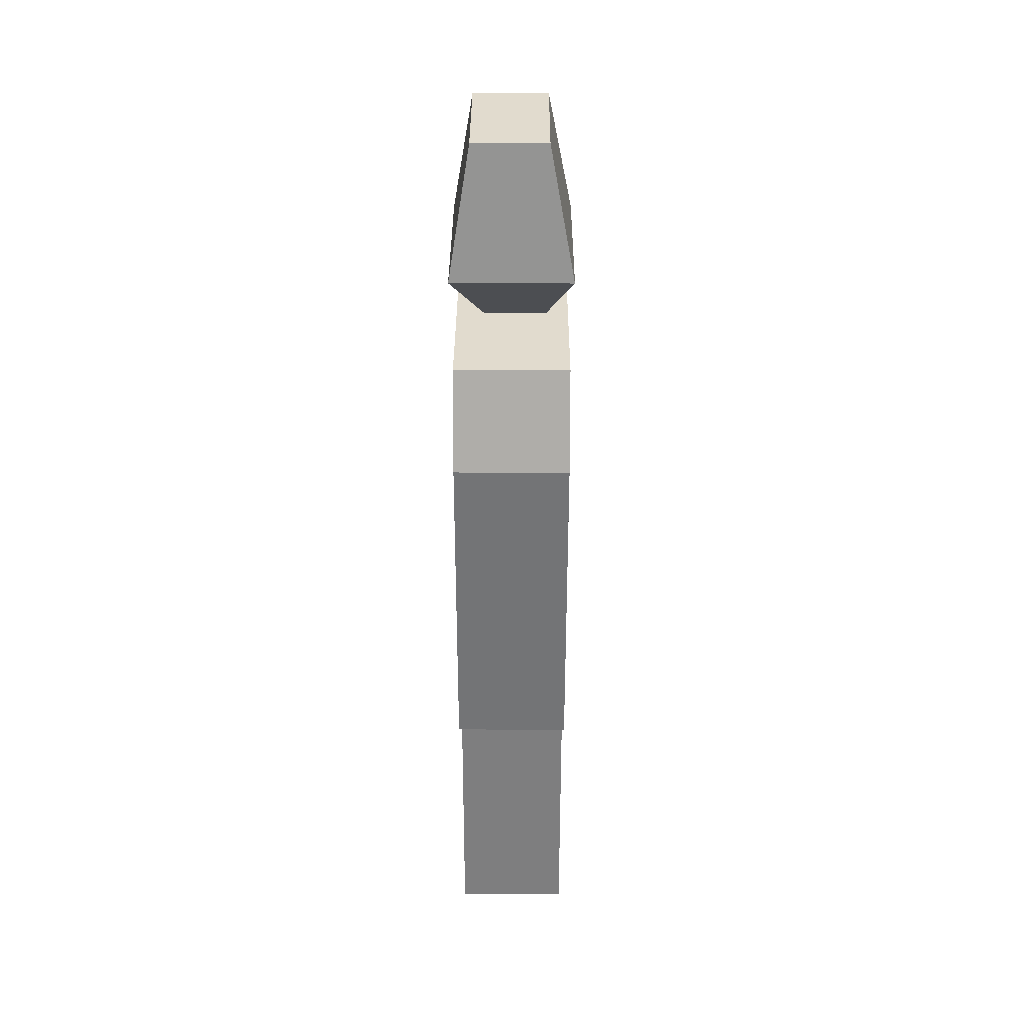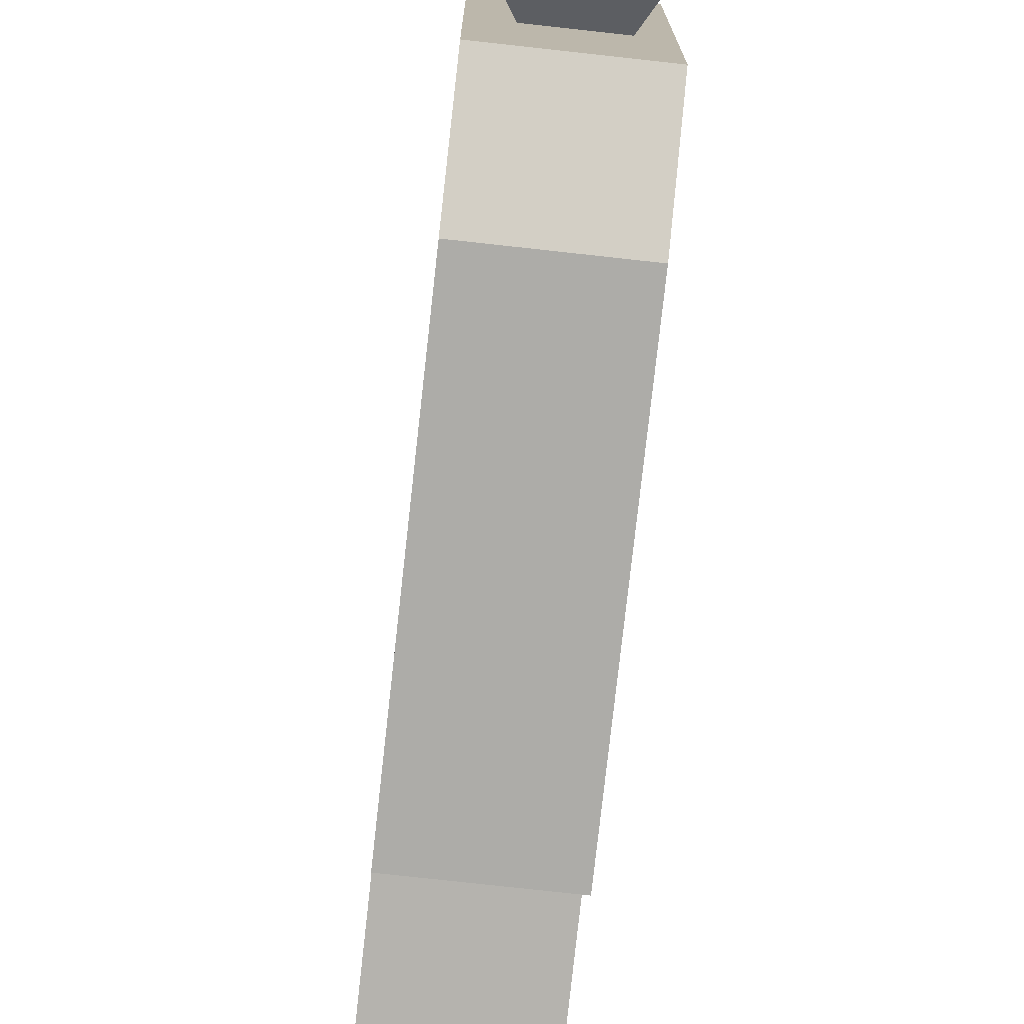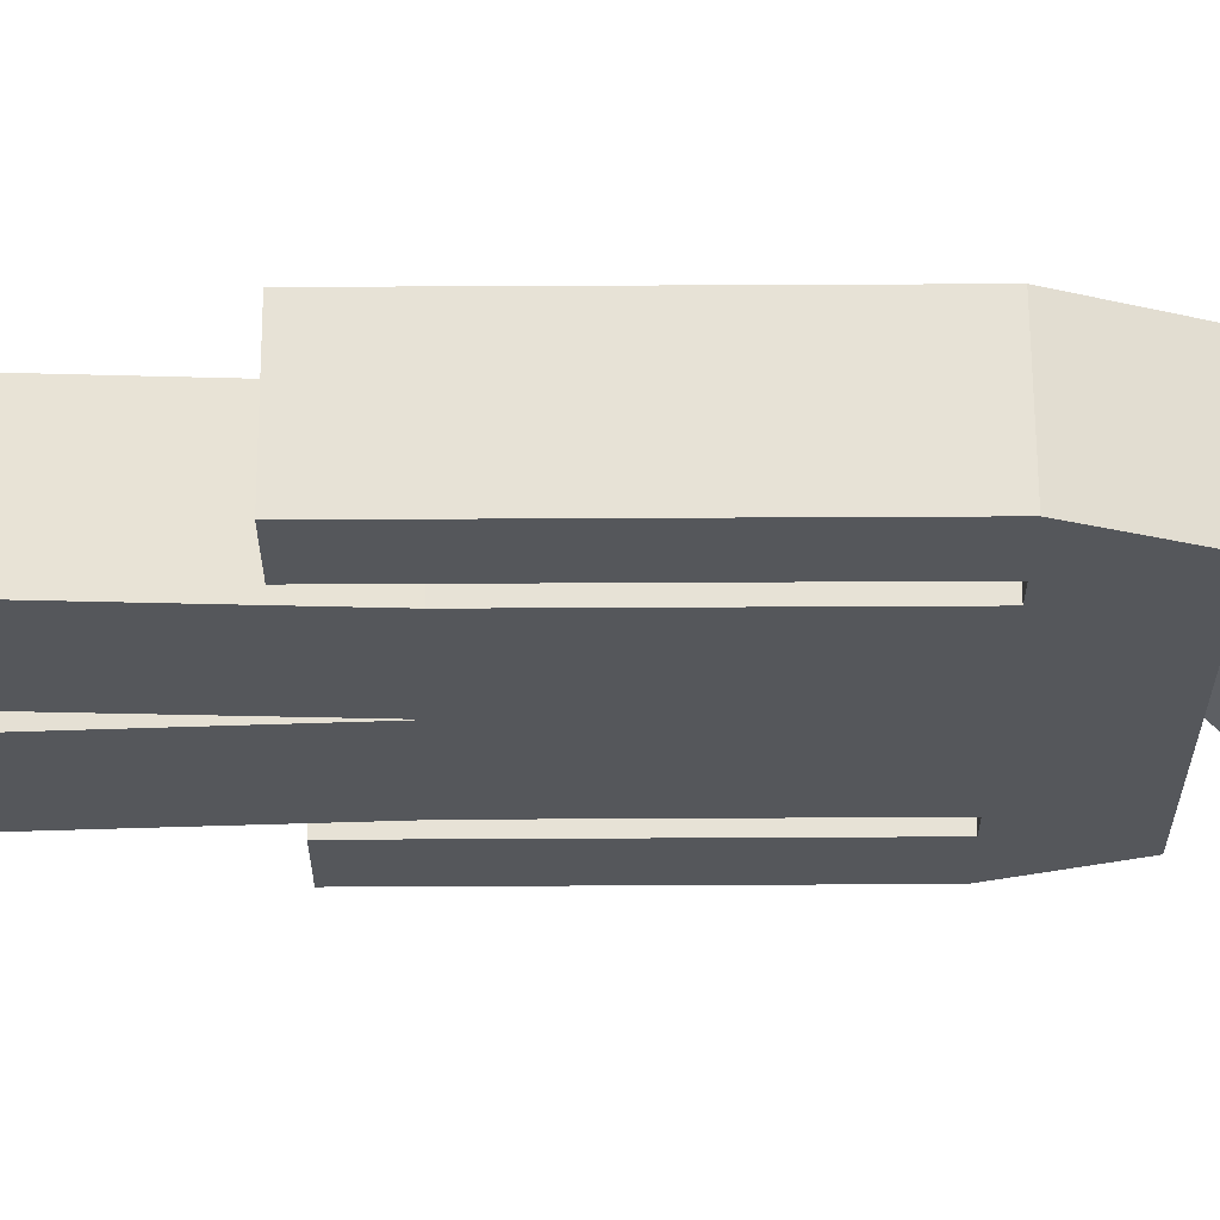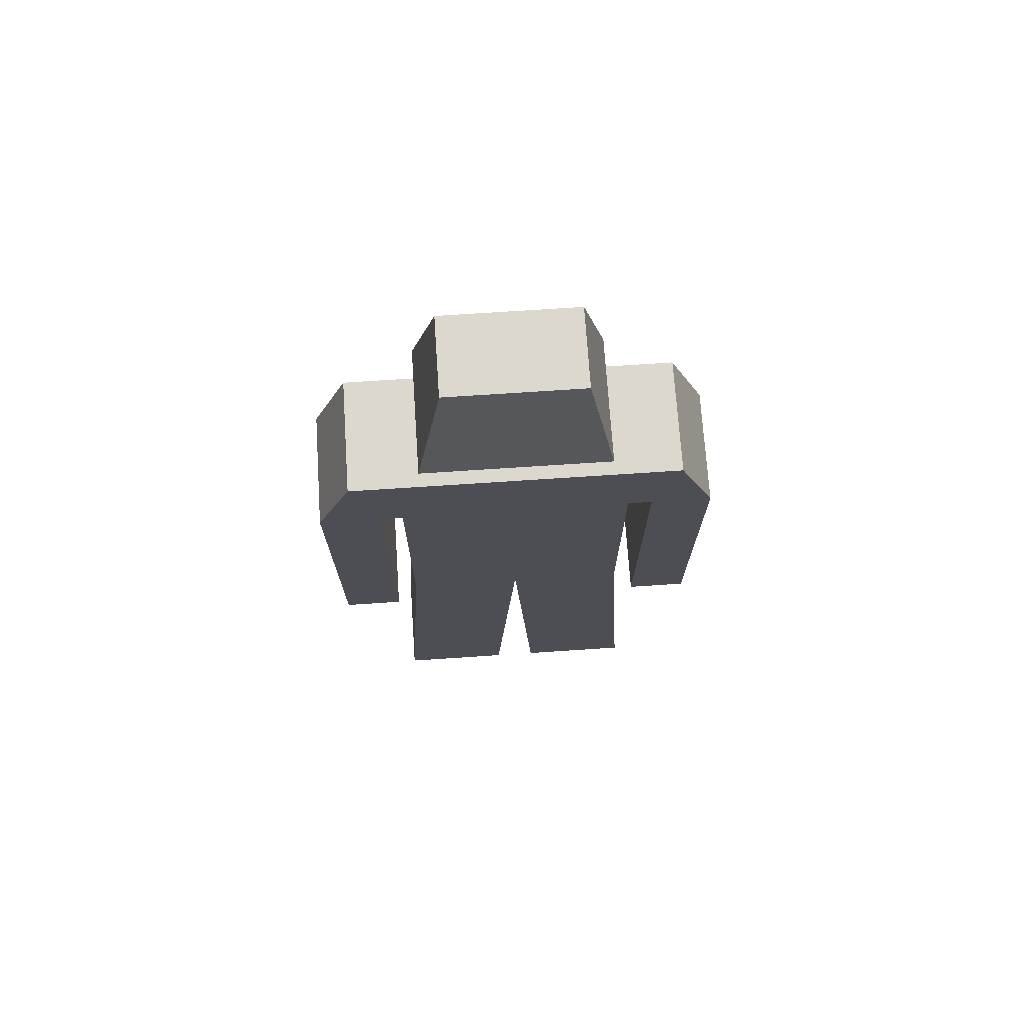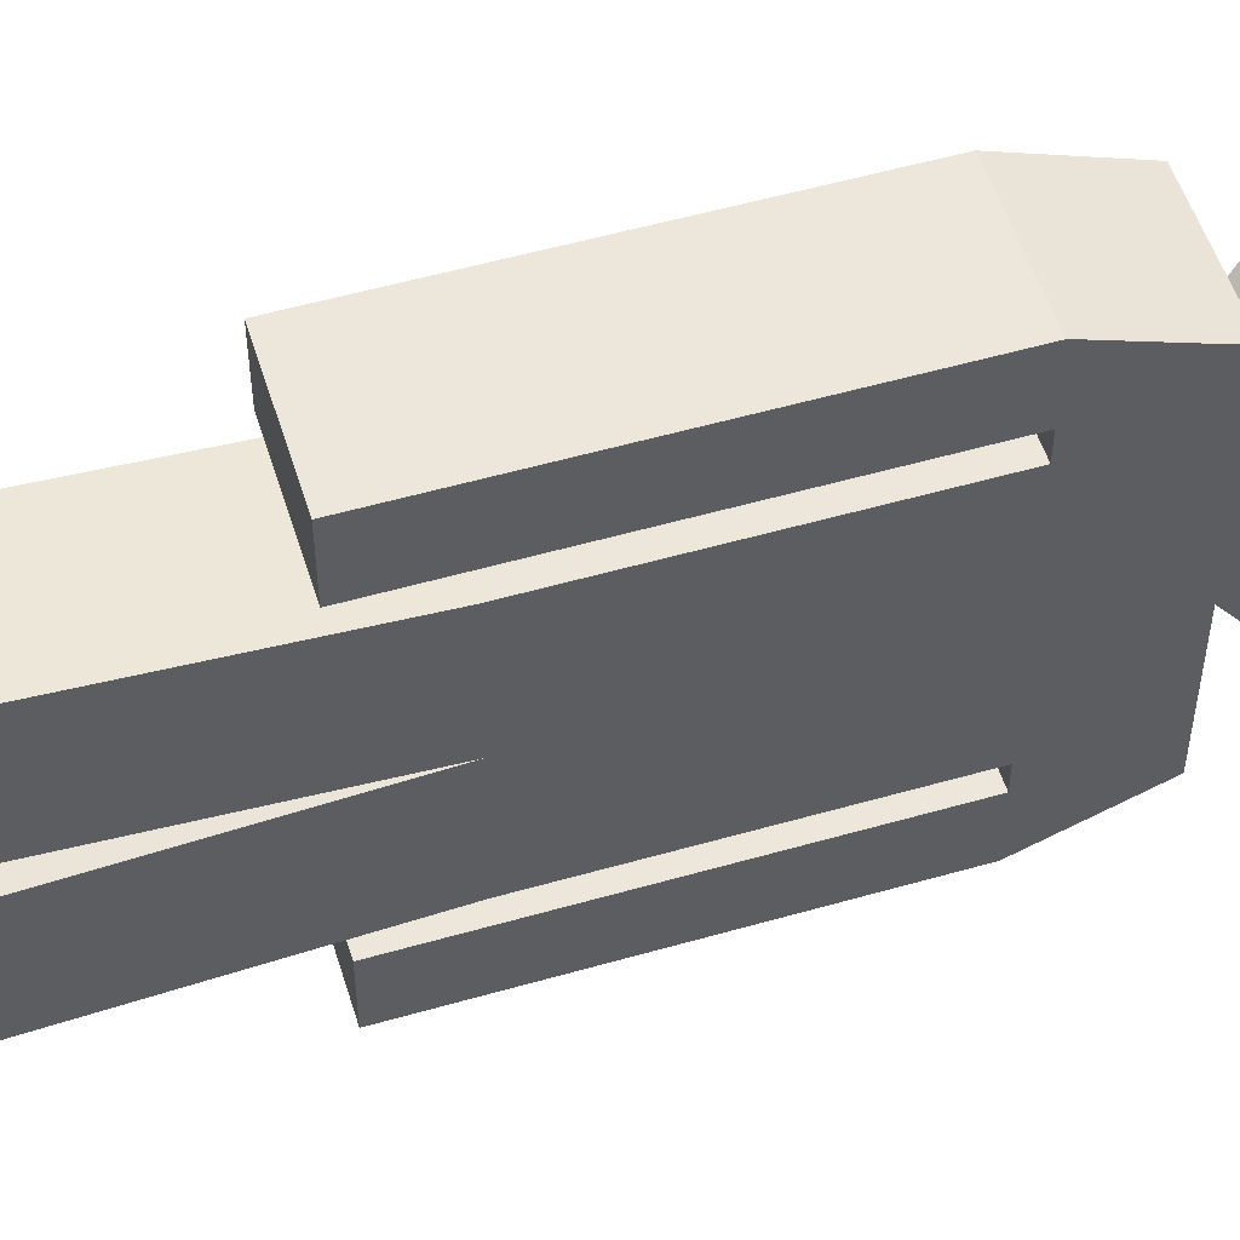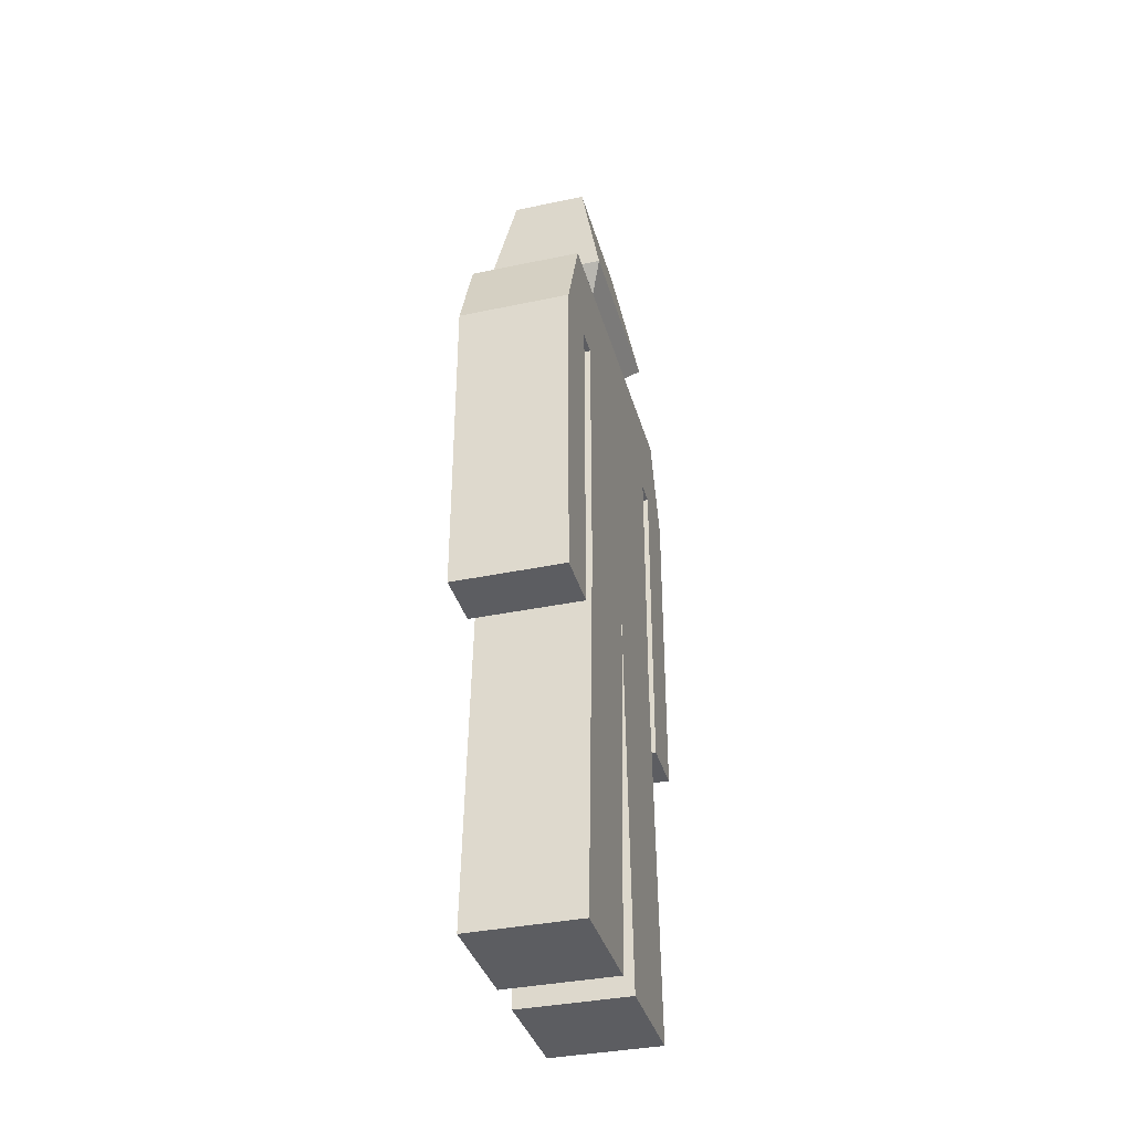
<metadata>
{"format":"obj","ext":"obj","renderer":"f3d","projection":"perspective","resolution":1024,"background":"white","views":[{"elev":33.9,"azim":-179.7,"up":"+Y"},{"elev":-76.6,"azim":173.7,"up":"+Z"},{"elev":63.6,"azim":89.7,"up":"+Z"},{"elev":72.3,"azim":86.2,"up":"+Y"},{"elev":53.3,"azim":72.9,"up":"+Z"},{"elev":-36.4,"azim":-164.7,"up":"+Y"}]}
</metadata>
<code>
v 0.1192 -0.7109 -0.23
v -0.1067 -0.7109 -0.23
v 0.1192 -0.001578 -0.23
v -0.1067 -0.001578 -0.23
v 0.1192 -0.1892 -0.23
v -0.1067 -0.1892 -0.23
v 0.1192 -0.1892 -0.398
v 0.1192 -0.001578 -0.3251
v -0.1067 -0.1892 -0.398
v -0.1067 -0.001578 -0.3251
v -0.1067 -0.1892 -0.278
v 0.1192 -0.1892 -0.278
v 0.1192 -0.8464 -0.398
v -0.1067 -0.8464 -0.398
v -0.1067 -0.8464 -0.278
v 0.1192 -0.8464 -0.278
v 0.1192 -1.477 -0.274
v -0.1067 -1.477 -0.274
v -0.1067 -1.477 -0.044
v 0.1192 -1.477 -0.044
v -0.06144 -0.001578 -0.23
v 0.06273 -0.001578 -0.23
v -0.06144 -0.001578 -0.09106
v 0.06273 -0.001578 -0.09106
v -0.1165 0.1118 -0.1833
v 0.1312 0.1118 -0.1833
v -0.06625 0.3795 -0.1317
v 0.08761 0.3795 -0.1317
v 0.1192 -0.7109 0.23
v -0.1067 -0.7109 0.23
v 0.1192 -0.001578 0.23
v -0.1067 -0.001578 0.23
v 0.1192 -0.7109 0
v -0.1067 -0.7109 0
v 0.1192 -0.001578 0
v -0.1067 -0.001578 0
v 0.1192 -0.1892 0.23
v -0.1067 -0.1892 0.23
v 0.1192 -0.1892 0.398
v 0.1192 -0.001578 0.3251
v -0.1067 -0.1892 0.398
v -0.1067 -0.001578 0.3251
v -0.1067 -0.1892 0.278
v 0.1192 -0.1892 0.278
v 0.1192 -0.8464 0.398
v -0.1067 -0.8464 0.398
v -0.1067 -0.8464 0.278
v 0.1192 -0.8464 0.278
v 0.1192 -1.477 0.274
v -0.1067 -1.477 0.274
v -0.1067 -1.477 0.044
v 0.1192 -1.477 0.044
v -0.06144 -0.001578 0.23
v -0.06144 -0.001578 0
v 0.06273 -0.001578 0
v 0.06273 -0.001578 0.23
v -0.06144 -0.001578 0.09106
v 0.06273 -0.001578 0.09106
v -0.1165 0.1118 0.1833
v -0.1165 0.1118 0
v 0.1312 0.1118 0
v 0.1312 0.1118 0.1833
v -0.06625 0.3795 0.1317
v -0.06625 0.3795 0
v 0.08761 0.3795 0
v 0.08761 0.3795 0.1317
f 36 6 34
f 1 6 5
f 5 35 33
f 36 54 23
f 1 20 17
f 22 8 10
f 7 10 8
f 10 9 11
f 7 16 13
f 5 12 3
f 5 11 12
f 15 13 16
f 7 14 9
f 11 16 12
f 9 15 11
f 20 18 17
f 2 19 34
f 1 18 2
f 34 20 33
f 24 25 26
f 22 24 3
f 21 24 22
f 26 27 28
f 23 60 25
f 24 61 55
f 27 65 28
f 61 28 65
f 60 27 25
f 38 32 36
f 38 29 37
f 35 31 37
f 57 36 32
f 29 52 33
f 40 31 56
f 42 39 40
f 43 42 32
f 45 44 39
f 40 44 31
f 37 43 38
f 45 47 48
f 46 39 41
f 48 43 44
f 47 41 43
f 50 52 49
f 51 30 34
f 30 49 29
f 52 34 33
f 58 59 57
f 35 58 31
f 56 57 53
f 62 63 59
f 57 60 54
f 61 58 55
f 60 55 54
f 65 63 66
f 64 61 60
f 61 66 62
f 63 60 59
f 2 34 6
f 36 4 6
f 1 2 6
f 33 1 5
f 5 3 35
f 23 21 4
f 4 36 23
f 1 33 20
f 10 4 21
f 22 3 8
f 10 21 22
f 7 9 10
f 11 6 4
f 4 10 11
f 7 12 16
f 8 3 12
f 12 7 8
f 5 6 11
f 15 14 13
f 7 13 14
f 11 15 16
f 9 14 15
f 20 19 18
f 2 18 19
f 1 17 18
f 34 19 20
f 24 23 25
f 35 3 24
f 24 55 35
f 21 23 24
f 26 25 27
f 23 54 60
f 24 26 61
f 27 64 65
f 61 26 28
f 60 64 27
f 36 34 38
f 30 38 34
f 38 30 29
f 37 29 33
f 33 35 37
f 32 53 57
f 57 54 36
f 29 49 52
f 53 32 42
f 42 40 56
f 56 53 42
f 42 41 39
f 32 38 43
f 43 41 42
f 45 48 44
f 37 31 44
f 40 39 44
f 37 44 43
f 45 46 47
f 46 45 39
f 48 47 43
f 47 46 41
f 50 51 52
f 51 50 30
f 30 50 49
f 52 51 34
f 58 62 59
f 56 31 58
f 35 55 58
f 56 58 57
f 62 66 63
f 57 59 60
f 61 62 58
f 60 61 55
f 65 64 63
f 64 65 61
f 61 65 66
f 63 64 60

</code>
